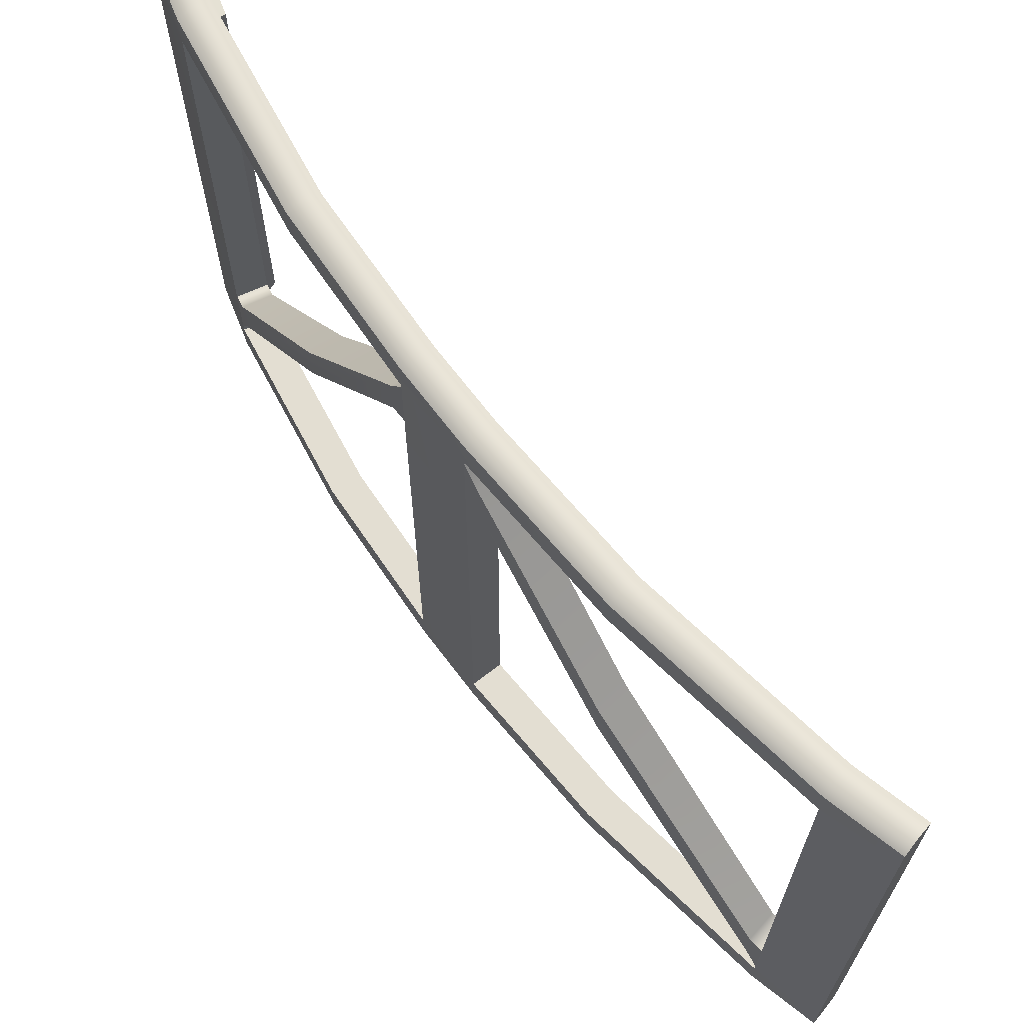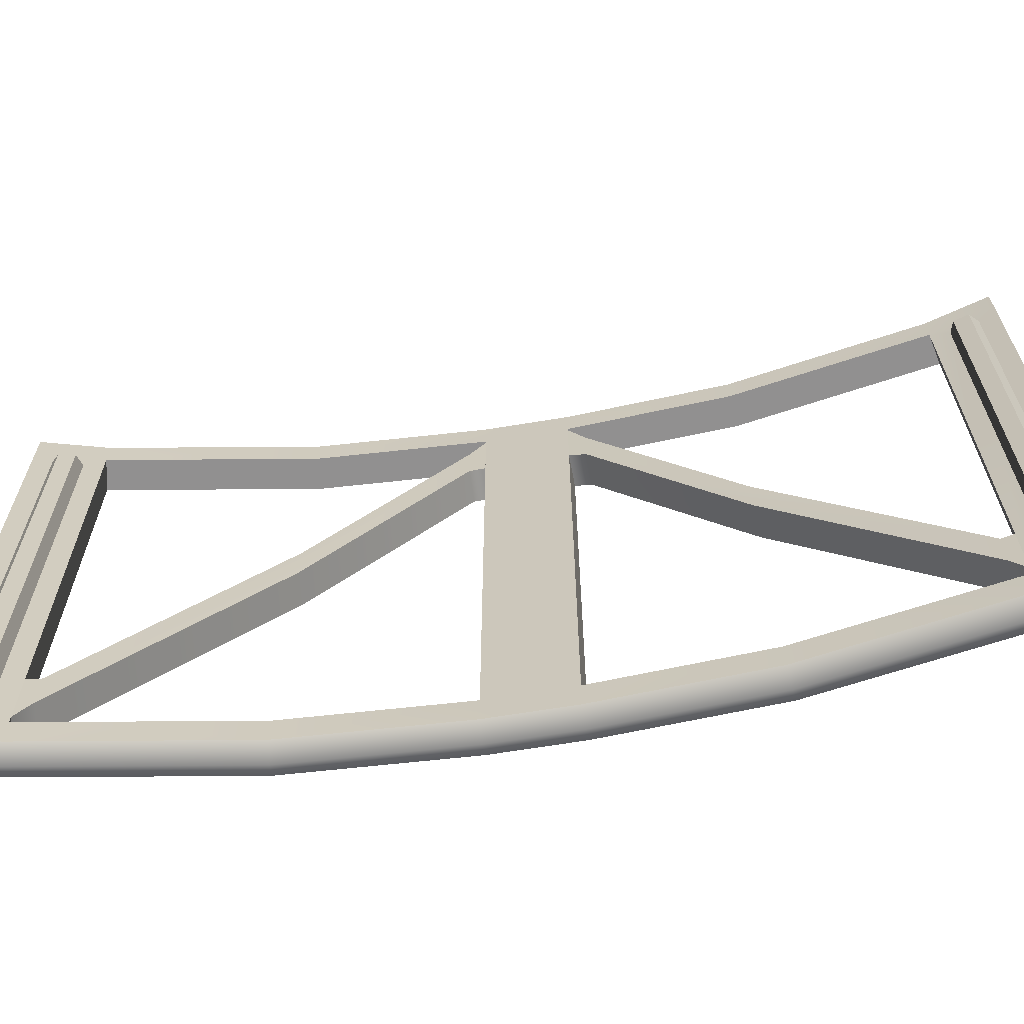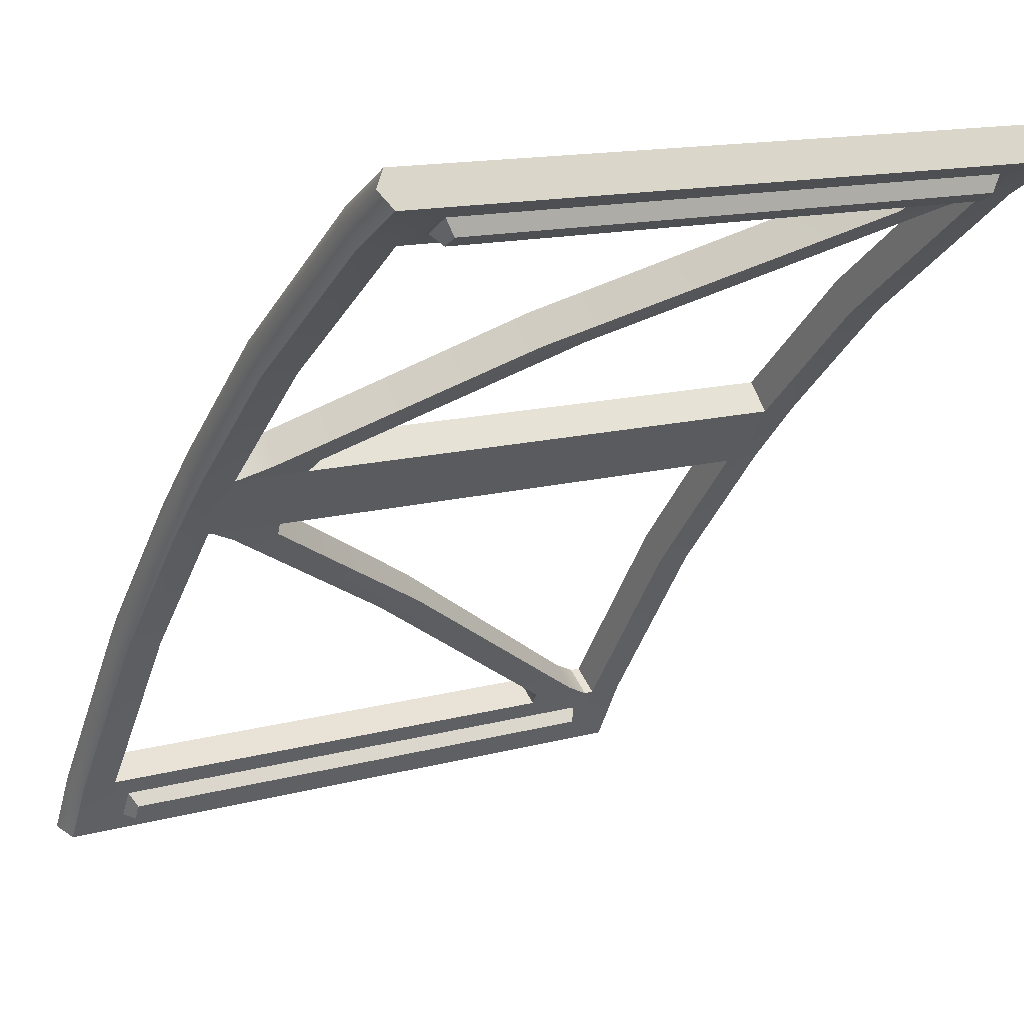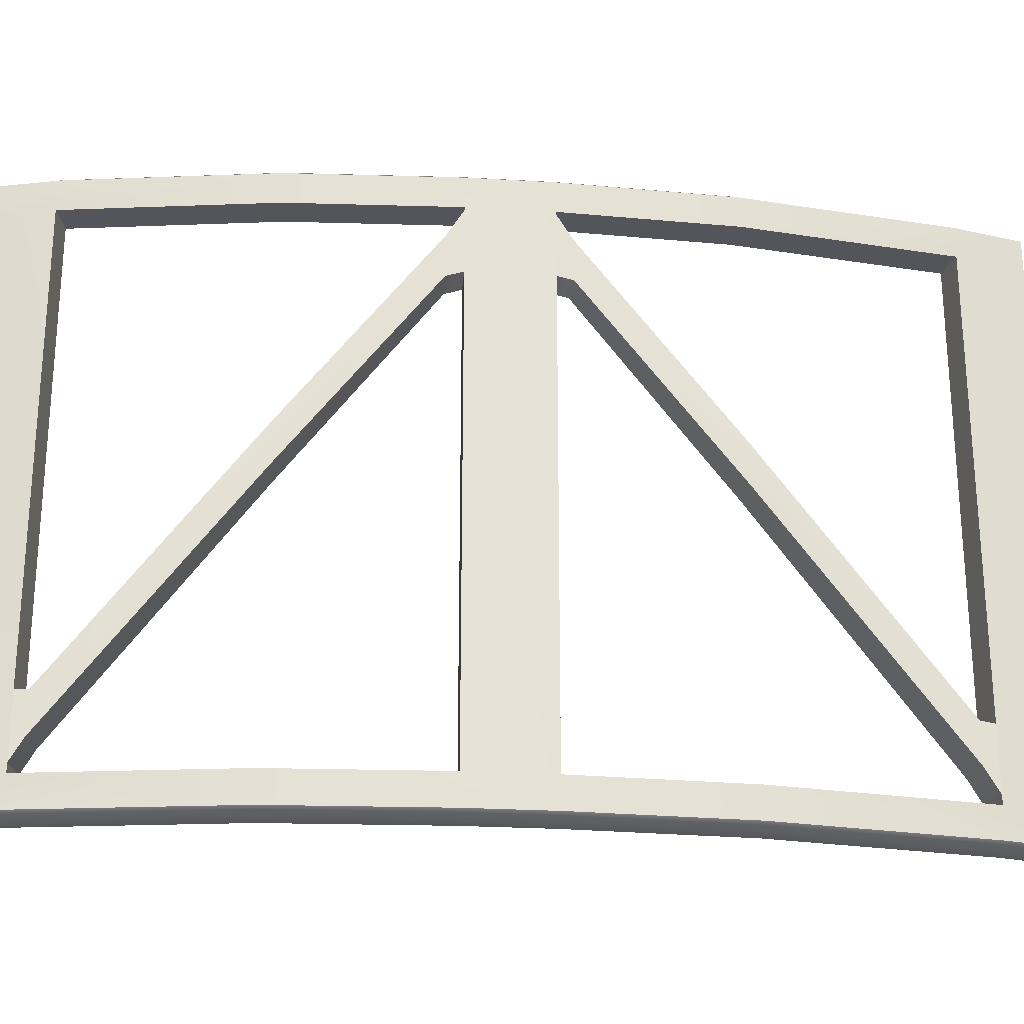
<metadata>
{"format":"obj","ext":"obj","renderer":"f3d","projection":"perspective","resolution":1024,"background":"white","views":[{"elev":67.4,"azim":-81.7,"up":"+Z"},{"elev":-65.8,"azim":54.7,"up":"+Z"},{"elev":14.2,"azim":59.2,"up":"+Y"},{"elev":-24.9,"azim":-140.3,"up":"+Z"}]}
</metadata>
<code>
g exterior_frame2
v -10.59 12.78 4.153
v -10.48 12.5 4.127
v -10.4 12.6 4.153
v -10.68 12.69 4.127
v -11.52 11.74 2.546
v -11.31 11.57 2.546
v -12.25 10.27 0.5672
v -12.48 10.41 0.5672
v -12.55 10.31 0.3726
v -12.32 10.17 0.3726
v -10.4 12.6 4.678
v -10.68 12.69 4.47
v -10.59 12.78 4.678
v -10.48 12.5 4.47
v -11.31 11.57 2.889
v -11.52 11.74 2.889
v -12.25 10.27 0.91
v -12.48 10.41 0.91
v -12.32 10.17 0.8978
v -12.55 10.31 0.8978
v -10.4 12.6 4.153
v -10.48 12.5 4.47
v -10.4 12.6 4.678
v -10.48 12.5 4.127
v -11.31 11.57 2.546
v -11.31 11.57 2.889
v -12.25 10.27 0.5672
v -12.25 10.27 0.91
v -12.32 10.17 0.3726
v -12.32 10.17 0.8978
v -10.68 12.69 4.47
v -10.59 12.78 4.153
v -10.59 12.78 4.678
v -10.68 12.69 4.127
v -11.52 11.74 2.889
v -11.52 11.74 2.546
v -12.48 10.41 0.91
v -12.48 10.41 0.5672
v -12.55 10.31 0.8978
v -12.55 10.31 0.3726
v -10.11 13.27 4.153
v -10.01 13.36 4.453
v -10.11 13.27 4.678
v -10.01 13.36 4.11
v -9.109 14.18 2.546
v -9.109 14.18 2.889
v -7.831 15.12 0.5511
v -7.831 15.12 0.8939
v -7.746 15.18 0.3726
v -7.746 15.18 0.8978
v -9.825 13.17 4.11
v -10.11 13.27 4.153
v -9.927 13.08 4.153
v -10.01 13.36 4.11
v -9.109 14.18 2.546
v -8.939 13.98 2.546
v -7.683 14.9 0.5511
v -7.831 15.12 0.5511
v -7.746 15.18 0.3726
v -7.6 14.96 0.3726
v -9.825 13.17 4.453
v -9.927 13.08 4.153
v -9.927 13.08 4.678
v -9.825 13.17 4.11
v -8.939 13.98 2.889
v -8.939 13.98 2.546
v -7.683 14.9 0.8939
v -7.683 14.9 0.5511
v -7.6 14.96 0.8978
v -7.6 14.96 0.3726
v -10.01 13.36 4.453
v -9.927 13.08 4.678
v -10.11 13.27 4.678
v -9.825 13.17 4.453
v -9.109 14.18 2.889
v -8.939 13.98 2.889
v -7.831 15.12 0.8939
v -7.683 14.9 0.8939
v -7.746 15.18 0.8978
v -7.6 14.96 0.8978
v -7.746 15.18 4.703
v -8.939 13.98 4.703
v -7.6 14.96 4.703
v -9.109 14.18 4.703
v -9.927 13.08 4.703
v -10.11 13.27 4.703
v -10.59 12.78 4.703
v -11.31 11.57 4.703
v -10.4 12.6 4.703
v -11.52 11.74 4.703
v -12.32 10.17 4.703
v -12.55 10.31 4.703
v -7.6 14.96 4.96
v -7.6 14.96 4.703
v -8.939 13.98 4.703
v -8.939 13.98 4.96
v -9.927 13.08 4.703
v -9.927 13.08 4.96
v -10.4 12.6 4.703
v -10.4 12.6 4.96
v -9.927 13.08 2.5
v -11.31 11.57 4.96
v -10.4 12.6 2.5
v -11.31 11.57 4.703
v -9.927 13.08 0.2972
v -12.32 10.17 4.703
v -12.32 10.17 4.96
v -10.4 12.6 0.2972
v -12.61 9.665 4.703
v -12.61 9.665 4.96
v -12.41 10.02 4.564
v -12.53 9.807 4.564
v -12.41 10.02 2.5
v -12.61 9.665 2.5
v -12.32 10.17 2.5
v -12.53 9.807 2.5
v -12.41 10.02 0.436
v -12.61 9.665 0.2972
v -12.32 10.17 0.2972
v -12.53 9.807 0.436
v -12.32 10.17 0.0402
v -12.61 9.665 0.0402
v -9.109 14.18 4.96
v -7.746 15.18 4.703
v -7.746 15.18 4.96
v -9.109 14.18 4.703
v -10.11 13.27 4.703
v -10.11 13.27 4.96
v -10.59 12.78 4.703
v -10.59 12.78 4.96
v -11.52 11.74 4.96
v -10.59 12.78 2.5
v -11.52 11.74 4.703
v -10.11 13.27 2.5
v -12.55 10.31 4.96
v -10.59 12.78 0.2972
v -12.55 10.31 4.703
v -10.11 13.27 0.2972
v -12.84 9.803 4.703
v -12.84 9.803 4.96
v -12.84 9.803 2.5
v -12.55 10.31 2.5
v -10.11 13.27 0.0402
v -10.59 12.78 0.0402
v -11.52 11.74 0.0402
v -11.52 11.74 0.2972
v -9.109 14.18 0.0402
v -9.109 14.18 0.2972
v -7.746 15.18 0.2972
v -7.746 15.18 0.0402
v -12.55 10.31 0.0402
v -12.55 10.31 0.2972
v -12.84 9.803 0.2972
v -12.84 9.803 0.0402
v -12.73 9.737 5.044
v -12.32 10.17 4.96
v -12.61 9.665 4.96
v -12.44 10.24 5.044
v -11.31 11.57 4.96
v -12.55 10.31 4.96
v -12.84 9.803 4.96
v -11.52 11.74 4.96
v -11.42 11.66 5.044
v -10.4 12.6 4.96
v -10.5 12.7 5.044
v -10.02 13.18 5.044
v -10.59 12.78 4.96
v -9.927 13.08 4.96
v -10.11 13.27 4.96
v -8.939 13.98 4.96
v -9.109 14.18 4.96
v -9.027 14.09 5.044
v -7.6 14.96 4.96
v -7.746 15.18 4.96
v -7.676 15.07 5.044
v -7.121 15.23 4.96
v -7.192 15.35 5.044
v -7.258 15.46 4.96
v -7.121 15.23 4.703
v -7.6 14.96 4.96
v -7.121 15.23 4.96
v -7.6 14.96 4.703
v -7.257 15.15 4.564
v -7.257 15.15 2.5
v -7.121 15.23 2.5
v -7.464 15.03 4.564
v -7.6 14.96 2.5
v -7.464 15.03 2.5
v -7.746 15.18 4.96
v -7.258 15.46 4.703
v -7.258 15.46 4.96
v -7.746 15.18 4.703
v -7.746 15.18 2.5
v -7.258 15.46 2.5
v -12.61 9.665 4.703
v -12.73 9.737 5.044
v -12.61 9.665 4.96
v -12.73 9.737 4.703
v -12.73 9.737 2.5
v -12.61 9.665 2.5
v -12.84 9.803 4.703
v -12.84 9.803 4.96
v -12.84 9.803 2.5
v -7.746 15.18 0.2972
v -7.6 14.96 0.2972
v -8.939 13.98 0.2972
v -9.109 14.18 0.2972
v -9.927 13.08 0.2972
v -10.11 13.27 0.2972
v -10.59 12.78 0.2972
v -10.4 12.6 0.2972
v -11.31 11.57 0.2972
v -11.52 11.74 0.2972
v -12.32 10.17 0.2972
v -12.55 10.31 0.2972
v -7.6 14.96 0.0402
v -8.939 13.98 0.2972
v -7.6 14.96 0.2972
v -8.939 13.98 0.0402
v -9.927 13.08 0.0402
v -10.4 12.6 0.0402
v -11.31 11.57 0.0402
v -11.31 11.57 0.2972
v -11.31 11.57 0.0402
v -12.32 10.17 0.0402
v -12.32 10.17 0.2972
v -11.31 11.57 0.2972
v -7.121 15.23 0.2972
v -7.121 15.23 0.0402
v -7.6 14.96 0.0402
v -7.6 14.96 0.2972
v -7.746 15.18 0.0402
v -7.258 15.46 0.0402
v -7.258 15.46 0.2972
v -7.746 15.18 0.2972
v -7.258 15.46 2.5
v -7.746 15.18 2.5
v -12.61 9.665 0.2972
v -12.61 9.665 0.0402
v -12.73 9.737 -0.04423
v -12.73 9.737 0.2972
v -12.84 9.803 0.0402
v -12.84 9.803 0.2972
v -7.121 15.23 0.0402
v -7.121 15.23 0.2972
v -7.192 15.35 0.2972
v -7.192 15.35 -0.04423
v -7.258 15.46 0.2972
v -7.258 15.46 0.0402
v -9.927 13.08 4.703
v -10.11 13.27 4.703
v -10.11 13.27 2.5
v -9.927 13.08 2.5
v -10.11 13.27 0.2972
v -9.927 13.08 0.2972
v -10.59 12.78 4.703
v -10.4 12.6 4.703
v -10.4 12.6 2.5
v -10.59 12.78 2.5
v -12.41 9.803 4.51
v -12.34 9.923 4.51
v -12.34 9.923 2.5
v -12.41 9.803 2.5
v -12.34 9.923 0.4904
v -12.41 9.803 0.4904
v -12.32 10.17 4.703
v -12.55 10.31 4.703
v -12.55 10.31 2.5
v -12.32 10.17 2.5
v -7.746 15.18 4.703
v -7.6 14.96 4.703
v -7.6 14.96 2.5
v -7.746 15.18 2.5
v -7.365 14.97 4.51
v -7.25 15.03 4.51
v -7.25 15.03 2.5
v -7.365 14.97 2.5
v -7.121 15.23 4.703
v -7.192 15.35 2.5
v -7.121 15.23 2.5
v -7.192 15.35 4.703
v -7.121 15.23 4.96
v -7.192 15.35 5.044
v -7.258 15.46 4.96
v -7.258 15.46 4.703
v -7.258 15.46 2.5
v -10.4 12.6 0.2972
v -10.59 12.78 0.2972
v -10.59 12.78 2.5
v -10.4 12.6 2.5
v -12.55 10.31 0.2972
v -12.32 10.17 0.2972
v -12.32 10.17 2.5
v -12.55 10.31 2.5
v -12.61 9.665 0.2972
v -12.73 9.737 2.5
v -12.61 9.665 2.5
v -12.73 9.737 0.2972
v -12.84 9.803 0.2972
v -12.84 9.803 2.5
v -12.84 9.803 0.2972
v -12.55 10.31 0.2972
v -12.55 10.31 2.5
v -12.84 9.803 2.5
v -7.192 15.35 2.5
v -7.121 15.23 0.2972
v -7.121 15.23 2.5
v -7.192 15.35 0.2972
v -7.258 15.46 0.2972
v -7.258 15.46 2.5
v -7.25 15.03 0.4904
v -7.365 14.97 0.4904
v -7.365 14.97 2.5
v -7.25 15.03 2.5
v -7.6 14.96 0.2972
v -7.746 15.18 0.2972
v -7.746 15.18 2.5
v -7.6 14.96 2.5
v -7.6 14.96 0.2972
v -7.6 14.96 2.5
v -7.464 15.03 2.5
v -7.464 15.03 0.436
v -7.121 15.23 0.2972
v -7.257 15.15 0.436
v -7.121 15.23 2.5
v -7.257 15.15 2.5
v -12.53 9.807 4.564
v -12.41 10.02 4.564
v -12.34 9.923 4.51
v -12.41 9.803 4.51
v -12.41 10.02 4.564
v -12.34 9.923 2.5
v -12.34 9.923 4.51
v -12.41 10.02 2.5
v -12.34 9.923 0.4904
v -12.41 10.02 0.436
v -12.53 9.807 2.5
v -12.53 9.807 4.564
v -12.41 9.803 4.51
v -12.41 9.803 2.5
v -12.53 9.807 0.436
v -12.41 9.803 0.4904
v -12.41 10.02 0.436
v -12.53 9.807 0.436
v -12.41 9.803 0.4904
v -12.34 9.923 0.4904
v -7.464 15.03 4.564
v -7.257 15.15 4.564
v -7.25 15.03 4.51
v -7.365 14.97 4.51
v -7.257 15.15 4.564
v -7.257 15.15 2.5
v -7.25 15.03 2.5
v -7.25 15.03 4.51
v -7.464 15.03 2.5
v -7.464 15.03 4.564
v -7.365 14.97 4.51
v -7.365 14.97 2.5
v -7.257 15.15 0.436
v -7.464 15.03 0.436
v -7.365 14.97 0.4904
v -7.25 15.03 0.4904
v -7.464 15.03 0.436
v -7.464 15.03 2.5
v -7.365 14.97 2.5
v -7.365 14.97 0.4904
v -7.257 15.15 2.5
v -7.257 15.15 0.436
v -7.25 15.03 0.4904
v -7.25 15.03 2.5
v -12.55 10.31 0.0402
v -12.84 9.803 0.0402
v -12.73 9.737 -0.04423
v -12.44 10.24 -0.04423
v -12.61 9.665 0.0402
v -11.52 11.74 0.0402
v -12.32 10.17 0.0402
v -11.42 11.66 -0.04423
v -11.31 11.57 0.0402
v -10.59 12.78 0.0402
v -10.4 12.6 0.0402
v -10.5 12.7 -0.04423
v -10.11 13.27 0.0402
v -10.02 13.18 -0.04423
v -9.927 13.08 0.0402
v -9.109 14.18 0.0402
v -9.027 14.09 -0.04423
v -8.939 13.98 0.0402
v -7.746 15.18 0.0402
v -7.676 15.07 -0.04423
v -7.6 14.96 0.0402
v -7.258 15.46 0.0402
v -7.121 15.23 0.0402
v -7.192 15.35 -0.04423
g exterior_frame2_0
f 3 2 1
f 2 4 1
f 5 4 2
f 6 5 2
f 6 7 5
f 7 8 5
f 9 8 7
f 10 9 7
f 13 12 11
f 12 14 11
f 15 14 12
f 16 15 12
f 17 15 16
f 18 17 16
f 19 17 18
f 20 19 18
f 23 22 21
f 22 24 21
f 25 24 22
f 26 25 22
f 27 25 26
f 28 27 26
f 29 27 28
f 30 29 28
f 33 32 31
f 32 34 31
f 31 34 35
f 34 36 35
f 35 36 37
f 36 38 37
f 37 38 39
f 38 40 39
f 43 42 41
f 42 44 41
f 45 44 42
f 46 45 42
f 47 45 46
f 48 47 46
f 49 47 48
f 50 49 48
f 53 52 51
f 52 54 51
f 51 54 55
f 56 51 55
f 56 55 57
f 55 58 57
f 57 58 59
f 60 57 59
f 63 62 61
f 62 64 61
f 61 64 65
f 64 66 65
f 65 66 67
f 66 68 67
f 67 68 69
f 68 70 69
f 73 72 71
f 72 74 71
f 71 74 75
f 74 76 75
f 75 76 77
f 76 78 77
f 77 78 79
f 78 80 79
f 83 82 81
f 82 84 81
f 82 85 84
f 85 86 84
f 89 88 87
f 88 90 87
f 88 91 90
f 91 92 90
f 95 94 93
f 96 95 93
f 97 95 96
f 98 97 96
f 97 98 99
f 98 100 99
f 101 97 99
f 100 102 99
f 103 101 99
f 102 104 99
f 101 103 105
f 106 104 102
f 107 106 102
f 103 108 105
f 109 106 107
f 110 109 107
f 111 106 109
f 112 111 109
f 111 113 106
f 112 109 114
f 113 115 106
f 116 112 114
f 113 117 115
f 116 114 118
f 117 119 115
f 117 120 119
f 120 116 118
f 120 118 119
f 119 118 121
f 118 122 121
f 125 124 123
f 124 126 123
f 123 126 127
f 128 123 127
f 128 127 129
f 130 128 129
f 130 129 131
f 132 129 127
f 129 133 131
f 134 132 127
f 131 133 135
f 132 134 136
f 133 137 135
f 134 138 136
f 135 137 139
f 140 135 139
f 141 139 137
f 142 141 137
f 138 143 136
f 143 144 136
f 136 144 145
f 146 136 145
f 147 143 138
f 148 147 138
f 148 149 147
f 149 150 147
f 146 145 151
f 152 146 151
f 152 151 153
f 151 154 153
f 157 156 155
f 156 158 155
f 156 159 158
f 155 158 160
f 161 155 160
f 160 158 162
f 159 163 158
f 158 163 162
f 163 159 164
f 162 163 165
f 165 163 164
f 166 165 164
f 167 162 165
f 167 165 166
f 168 166 164
f 169 167 166
f 168 170 166
f 169 166 171
f 170 172 166
f 166 172 171
f 170 173 172
f 171 172 174
f 173 175 172
f 172 175 174
f 175 173 176
f 177 175 176
f 174 175 177
f 178 174 177
f 181 180 179
f 180 182 179
f 183 179 182
f 183 184 179
f 184 185 179
f 186 183 182
f 186 182 187
f 188 186 187
f 191 190 189
f 190 192 189
f 193 192 190
f 194 193 190
f 197 196 195
f 196 198 195
f 195 198 199
f 200 195 199
f 201 198 196
f 199 198 201
f 202 201 196
f 203 199 201
f 206 205 204
f 207 206 204
f 208 206 207
f 209 208 207
f 212 211 210
f 213 212 210
f 214 212 213
f 215 214 213
f 218 217 216
f 217 219 216
f 217 105 219
f 105 220 219
f 220 105 108
f 221 220 108
f 222 221 108
f 223 222 108
f 226 225 224
f 227 226 224
f 230 229 228
f 231 230 228
f 234 233 232
f 235 234 232
f 236 234 235
f 237 236 235
f 240 239 238
f 241 240 238
f 242 240 241
f 243 242 241
f 246 245 244
f 247 246 244
f 248 246 247
f 249 248 247
f 252 251 250
f 253 252 250
f 252 253 254
f 253 255 254
f 258 257 256
f 259 258 256
f 262 261 260
f 263 262 260
f 262 263 264
f 263 265 264
f 268 267 266
f 269 268 266
f 272 271 270
f 273 272 270
f 276 275 274
f 277 276 274
f 280 279 278
f 279 281 278
f 278 281 282
f 281 283 282
f 284 283 281
f 285 284 281
f 285 281 279
f 286 285 279
f 289 288 287
f 290 289 287
f 293 292 291
f 294 293 291
f 297 296 295
f 296 298 295
f 299 298 296
f 300 299 296
f 303 302 301
f 304 303 301
f 307 306 305
f 306 308 305
f 305 308 309
f 310 305 309
f 313 312 311
f 314 313 311
f 317 316 315
f 318 317 315
f 321 320 319
f 322 321 319
f 322 319 323
f 324 322 323
f 324 323 325
f 326 324 325
f 329 328 327
f 330 329 327
f 333 332 331
f 332 334 331
f 332 335 334
f 335 336 334
f 339 338 337
f 340 339 337
f 340 337 341
f 342 340 341
f 345 344 343
f 346 345 343
f 349 348 347
f 350 349 347
f 353 352 351
f 354 353 351
f 357 356 355
f 358 357 355
f 361 360 359
f 362 361 359
f 365 364 363
f 366 365 363
f 369 368 367
f 370 369 367
f 373 372 371
f 374 373 371
f 375 373 374
f 374 371 376
f 377 375 374
f 378 374 376
f 377 374 378
f 379 377 378
f 376 380 378
f 379 378 381
f 380 382 378
f 378 382 381
f 380 383 382
f 382 384 381
f 383 384 382
f 384 385 381
f 384 383 386
f 385 384 387
f 387 384 386
f 388 385 387
f 387 386 389
f 388 387 390
f 390 387 389
f 391 388 390
f 389 392 390
f 391 390 393
f 392 394 390
f 390 394 393

</code>
